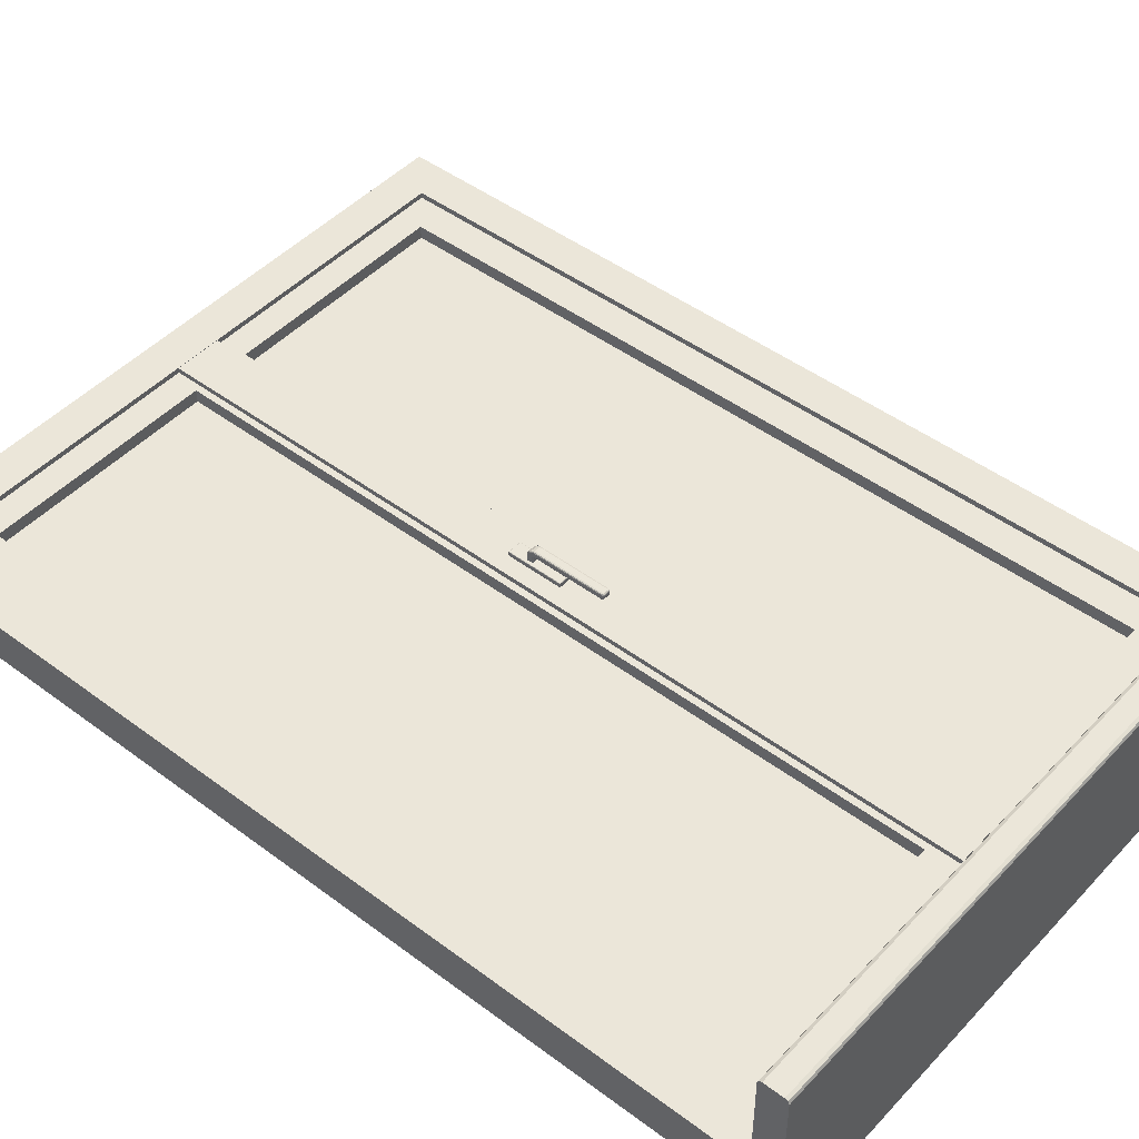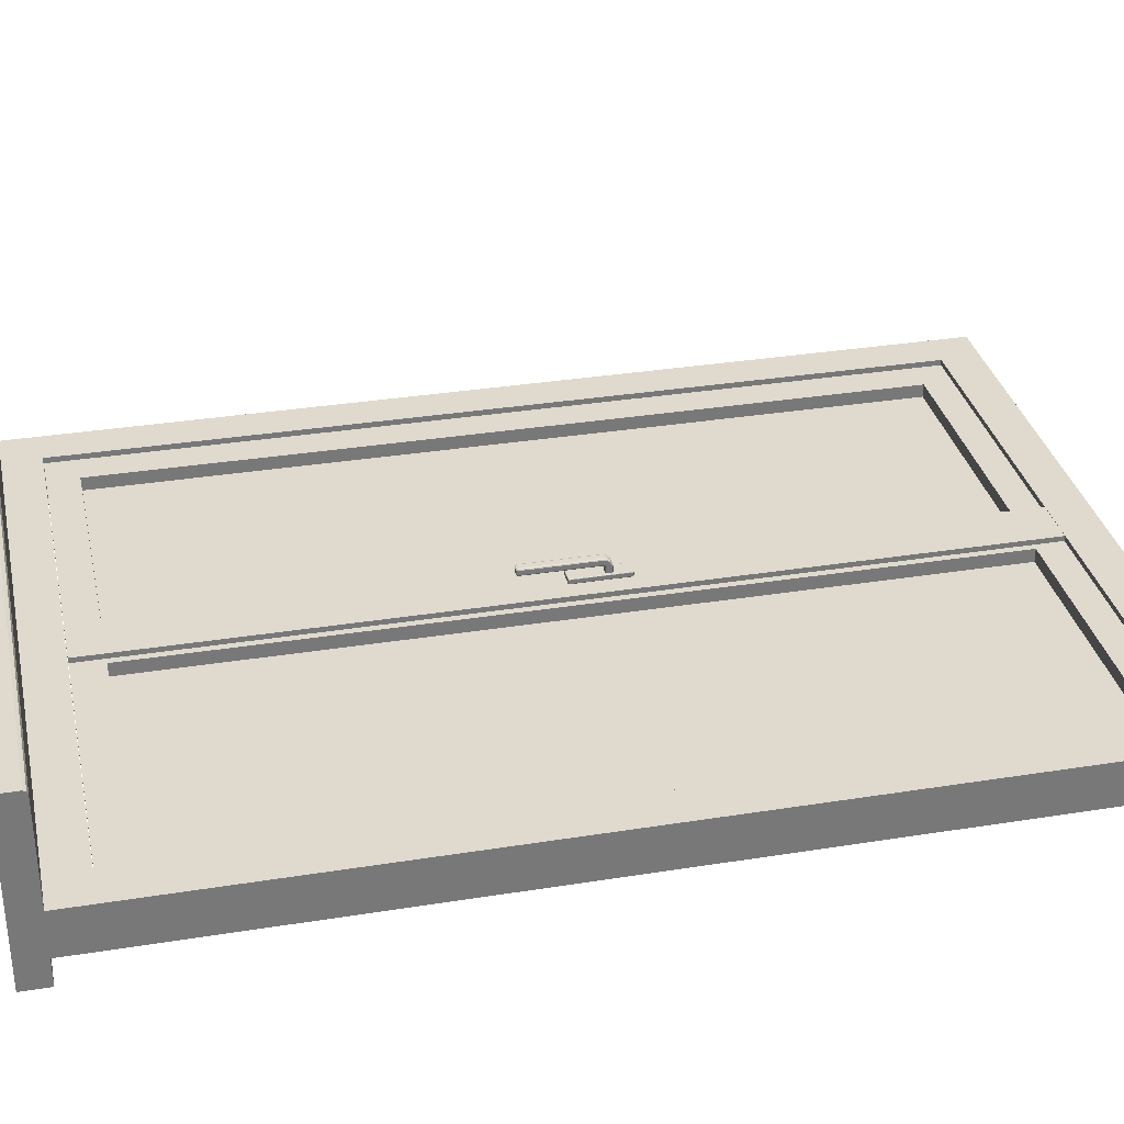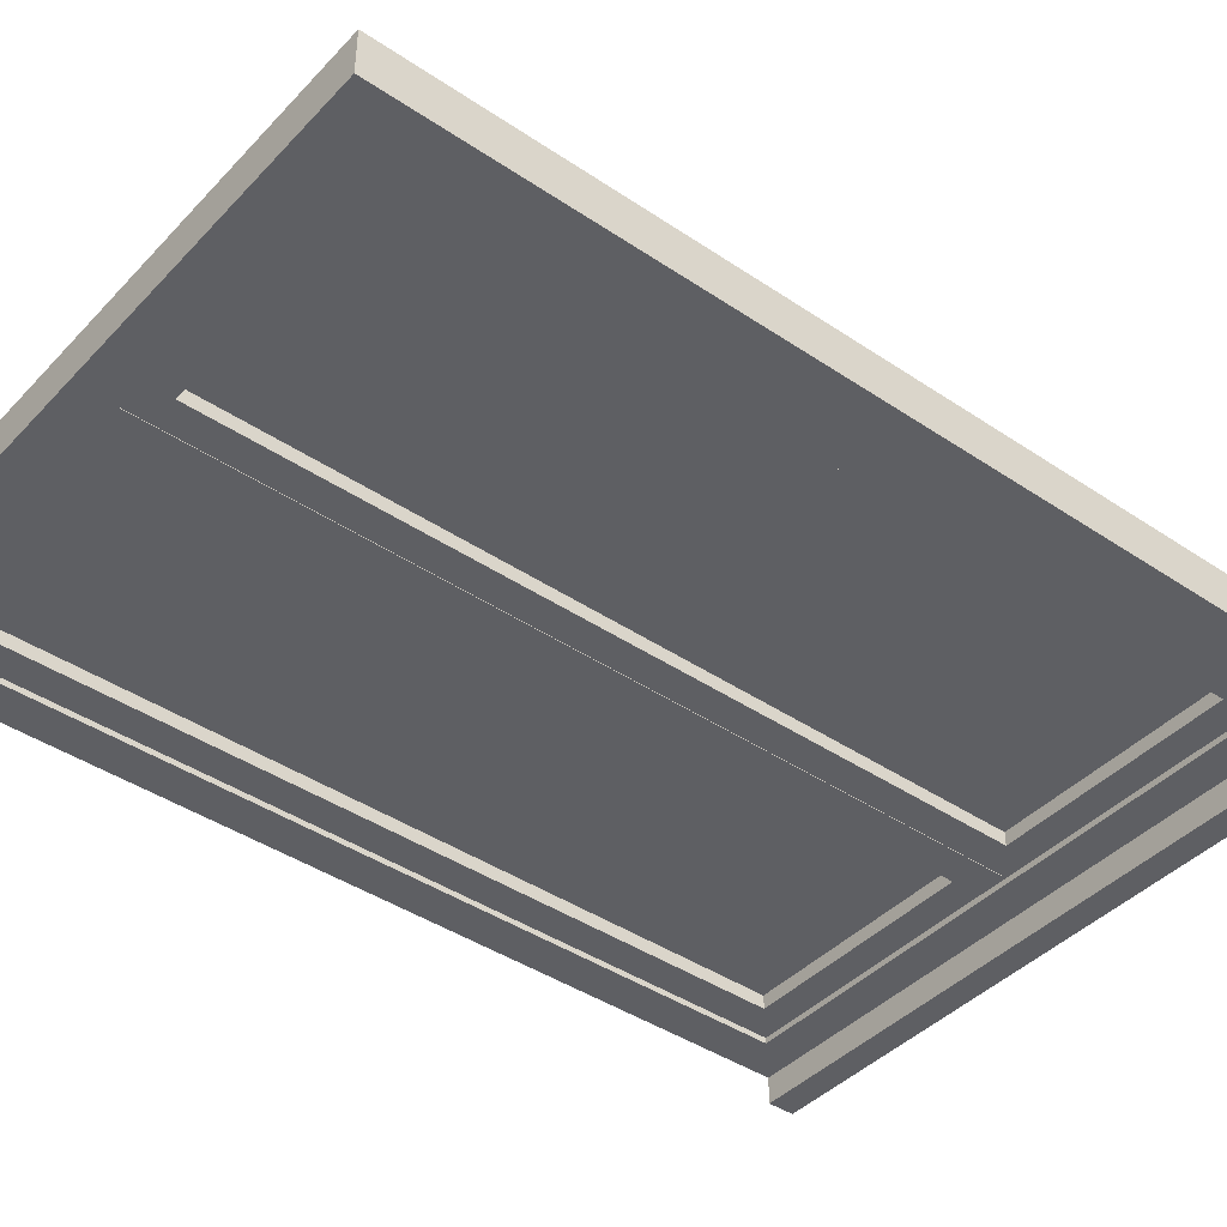
<metadata>
{"format":"obj","ext":"obj","renderer":"f3d","projection":"perspective","resolution":1024,"background":"white","views":[{"elev":46.8,"azim":-49.7,"up":"+Z"},{"elev":32.8,"azim":77.5,"up":"+Z"},{"elev":-42.0,"azim":-129.0,"up":"+Z"}]}
</metadata>
<code>
g MeshBody1
v -498.3 -0.0151 -133
v -498.3 -0.0151 124.6
v -498.3 1.776 128.8
v -498.3 5.932 130.6
v -498.3 34.02 130.6
v -498.3 38.17 128.8
v -498.3 39.96 -133
v -498.3 39.96 -93.55
v -498.3 39.96 -28.69
v -498.3 39.96 124.6
v -498.3 1408 -93.55
v -498.3 1408 -28.69
v -439.9 94.9 -93.55
v -439.9 94.9 -28.69
v -439.9 1350 -93.55
v -439.9 1350 -28.69
v -439.6 95.49 -85.36
v -439.6 95.49 -36.79
v -439.6 1350 -85.36
v -439.6 1350 -36.79
v -391.3 140.3 -85.36
v -391.3 140.3 -65.35
v -391.3 140.3 -56.02
v -391.3 140.3 -36.79
v -391.3 1308 -85.36
v -391.3 1308 -65.35
v -391.3 1308 -56.02
v -391.3 1308 -36.79
v -390.9 140.9 -65.35
v -390.9 140.9 -56.02
v -390.9 1308 -65.35
v -390.9 1308 -56.02
v -45.99 140.9 -65.35
v -45.99 140.9 -56.02
v -45.99 1308 -65.35
v -45.99 1308 -56.02
v -45.75 140.3 -85.36
v -45.75 140.3 -65.35
v -45.75 140.3 -56.02
v -45.75 140.3 -36.79
v -45.75 1308 -85.36
v -45.75 1308 -65.35
v -45.75 1308 -56.02
v -45.75 1308 -36.79
v -45.71 140.3 -56.02
v -35.96 95.49 -36.79
v -35.96 95.49 -29.26
v -35.96 1350 -36.79
v -35.96 1350 -29.26
v -11.48 710.5 -27.64
v -11.48 710.5 -22.1
v -11.48 792.2 -27.64
v -11.48 792.2 -22.1
v -11.17 709.8 -27.64
v -11.17 709.8 -22.1
v -11.17 710.5 -28.35
v -11.17 710.5 -21.39
v -11.17 792.2 -28.35
v -11.17 792.2 -21.39
v -11.17 792.9 -27.64
v -11.17 792.9 -22.1
v -11.07 709.9 -28.24
v -11.07 709.9 -21.49
v -11.07 792.8 -28.24
v -11.07 792.8 -21.49
v -10.47 709.4 -27.64
v -10.47 709.4 -22.1
v -10.47 709.8 -28.35
v -10.47 709.8 -21.39
v -10.47 710.5 -28.65
v -10.47 710.5 -21.08
v -10.47 792.2 -28.65
v -10.47 792.2 -21.08
v -10.47 792.9 -28.35
v -10.47 792.9 -21.39
v -10.47 793.2 -27.64
v -10.47 793.2 -22.1
v -6.996 647.9 -8.811
v -6.996 647.9 -2.124
v -6.996 746.9 -2.124
v -6.996 746.9 -8.811
v -6.996 749.8 -2.122
v -6.996 749.8 -8.809
v -6.996 752.6 -2.106
v -6.996 752.6 -8.793
v -6.996 755.1 -8.88
v -6.996 755.8 -2.233
v -6.996 756.8 -9.302
v -6.996 758.1 -10.22
v -6.996 758.9 -11.43
v -6.996 759.3 -13.31
v -6.996 759.3 -20.99
v -6.996 759.3 -15.84
v -6.996 759.5 -3.211
v -6.996 762.9 -5.549
v -6.996 765.1 -9.041
v -6.996 765.9 -12.7
v -6.996 766 -20.99
v -6.996 766 -15.84
v -6.539 646.3 -8.613
v -6.539 646.3 -2.322
v -6.251 647.9 -10.09
v -6.251 647.9 -0.846
v -6.251 746.9 -0.8458
v -6.251 746.9 -10.09
v -6.251 749.8 -0.8441
v -6.251 749.8 -10.09
v -6.251 752.6 -0.8284
v -6.251 752.6 -10.07
v -6.251 754.9 -10.15
v -6.251 755.9 -0.9621
v -6.251 756.3 -10.47
v -6.251 757.2 -11.11
v -6.251 757.7 -11.89
v -6.251 758 -13.43
v -6.251 758.1 -20.99
v -6.251 758.1 -15.84
v -6.251 760.1 -2.046
v -6.251 763.8 -4.657
v -6.251 766.3 -8.584
v -6.251 767.2 -12.58
v -6.251 767.3 -20.99
v -6.251 767.3 -15.84
v -5.9 646.3 -9.71
v -5.9 646.3 -1.225
v -5.364 645.1 -8.102
v -5.364 645.1 -2.832
v -4.995 645.1 -8.735
v -4.995 645.1 -2.2
v -4.564 644.9 -7.755
v -4.564 644.9 -3.18
v -4.523 647.9 -10.64
v -4.523 647.9 -0.2953
v -4.523 746.9 -0.2952
v -4.523 746.9 -10.64
v -4.523 749.8 -0.2934
v -4.523 749.8 -10.64
v -4.523 752.6 -0.2778
v -4.523 752.6 -10.62
v -4.523 754.9 -10.7
v -4.523 756 -0.4147
v -4.523 756 -10.97
v -4.523 756.8 -11.49
v -4.523 757.2 -12.09
v -4.523 757.4 -13.48
v -4.523 757.5 -20.99
v -4.523 757.5 -15.84
v -4.523 760.3 -1.545
v -4.523 764.2 -4.272
v -4.523 766.9 -8.387
v -4.523 767.7 -12.53
v -4.523 767.9 -20.99
v -4.523 767.9 -15.84
v -4.415 646.3 -10.18
v -4.415 646.3 -0.7523
v -4.185 644.9 -8.072
v -4.185 644.9 -2.863
v -4.14 645.1 -9.008
v -4.14 645.1 -1.927
v -3.607 644.9 -8.208
v -3.607 644.9 -2.727
v -3.413 644.8 -7.178
v -3.413 644.8 -3.757
v -3.275 644.8 -7.415
v -3.275 644.8 -3.52
v -2.955 644.8 -7.516
v -2.955 644.8 -3.418
v -0.3657 95.49 -85.36
v -0.3657 95.49 -36.79
v -0.3657 1350 -85.36
v -0.3657 1350 -36.79
v 0.3657 95.49 -85.36
v 0.3657 95.49 -36.79
v 0.3657 95.49 -29.26
v 0.3657 1350 -85.36
v 0.3657 1350 -36.79
v 0.3657 1350 -29.26
v 2.955 644.8 -7.516
v 2.955 644.8 -3.418
v 3.275 644.8 -7.415
v 3.275 644.8 -3.52
v 3.413 644.8 -7.178
v 3.413 644.8 -3.757
v 3.607 644.9 -8.208
v 3.607 644.9 -2.727
v 4.14 645.1 -9.008
v 4.14 645.1 -1.927
v 4.185 644.9 -8.072
v 4.185 644.9 -2.863
v 4.415 646.3 -10.18
v 4.415 646.3 -0.7523
v 4.523 647.9 -10.64
v 4.523 647.9 -0.2953
v 4.523 746.9 -0.2952
v 4.523 746.9 -10.64
v 4.523 749.8 -0.2934
v 4.523 749.8 -10.64
v 4.523 752.6 -0.2778
v 4.523 752.6 -10.62
v 4.523 754.9 -10.7
v 4.523 756 -0.4147
v 4.523 756 -10.97
v 4.523 756.8 -11.49
v 4.523 757.2 -12.09
v 4.523 757.4 -13.48
v 4.523 757.5 -20.99
v 4.523 757.5 -15.84
v 4.523 760.3 -1.545
v 4.523 764.2 -4.272
v 4.523 766.9 -8.387
v 4.523 767.7 -12.53
v 4.523 767.9 -20.99
v 4.523 767.9 -15.84
v 4.564 644.9 -7.755
v 4.564 644.9 -3.18
v 4.995 645.1 -8.735
v 4.995 645.1 -2.2
v 5.364 645.1 -8.102
v 5.364 645.1 -2.832
v 5.9 646.3 -9.71
v 5.9 646.3 -1.225
v 6.251 647.9 -10.09
v 6.251 647.9 -0.846
v 6.251 746.9 -0.8458
v 6.251 746.9 -10.09
v 6.251 749.8 -0.8441
v 6.251 749.8 -10.09
v 6.251 752.6 -0.8284
v 6.251 752.6 -10.07
v 6.251 754.9 -10.15
v 6.251 755.9 -0.9621
v 6.251 756.3 -10.47
v 6.251 757.2 -11.11
v 6.251 757.7 -11.89
v 6.251 758 -13.43
v 6.251 758.1 -20.99
v 6.251 758.1 -15.84
v 6.251 760.1 -2.046
v 6.251 763.8 -4.657
v 6.251 766.3 -8.584
v 6.251 767.2 -12.58
v 6.251 767.3 -20.99
v 6.251 767.3 -15.84
v 6.539 646.3 -8.613
v 6.539 646.3 -2.322
v 6.996 647.9 -8.811
v 6.996 647.9 -2.124
v 6.996 746.9 -2.124
v 6.996 746.9 -8.811
v 6.996 749.8 -2.122
v 6.996 749.8 -8.809
v 6.996 752.6 -2.106
v 6.996 752.6 -8.793
v 6.996 755.1 -8.88
v 6.996 755.8 -2.233
v 6.996 756.8 -9.302
v 6.996 758.1 -10.22
v 6.996 758.9 -11.43
v 6.996 759.3 -13.31
v 6.996 759.3 -20.99
v 6.996 759.3 -15.84
v 6.996 759.5 -3.211
v 6.996 762.9 -5.549
v 6.996 765.1 -9.041
v 6.996 765.9 -12.7
v 6.996 766 -20.99
v 6.996 766 -15.84
v 9.801 709.4 -27.64
v 9.801 709.4 -22.1
v 9.801 709.8 -28.35
v 9.801 709.8 -21.39
v 9.801 710.5 -28.65
v 9.801 710.5 -21.08
v 9.801 792.2 -28.65
v 9.801 792.2 -21.08
v 9.801 792.9 -28.35
v 9.801 792.9 -21.39
v 9.801 793.2 -27.64
v 9.801 793.2 -22.1
v 10.41 709.9 -28.24
v 10.41 709.9 -21.49
v 10.41 792.8 -28.24
v 10.41 792.8 -21.49
v 10.51 709.8 -27.64
v 10.51 709.8 -22.1
v 10.51 710.5 -28.35
v 10.51 710.5 -21.39
v 10.51 792.2 -28.35
v 10.51 792.2 -21.39
v 10.51 792.9 -27.64
v 10.51 792.9 -22.1
v 10.81 710.5 -27.64
v 10.81 710.5 -22.1
v 10.81 792.2 -27.64
v 10.81 792.2 -22.1
v 36.04 95.49 -85.36
v 36.04 95.49 -36.79
v 36.04 95.49 -29.26
v 36.04 131.5 -85.36
v 36.04 1316 -85.36
v 36.04 1350 -85.36
v 36.04 1350 -36.79
v 36.04 1350 -29.26
v 45.69 140.3 -65.35
v 45.69 140.3 -56.02
v 45.75 1308 -85.36
v 45.75 140.3 -85.36
v 45.75 140.3 -65.35
v 45.75 140.3 -56.02
v 45.75 140.3 -36.79
v 45.75 1308 -85.36
v 45.75 1308 -65.35
v 45.75 1308 -56.02
v 45.75 1308 -36.79
v 46.19 140.9 -65.35
v 46.19 140.9 -56.02
v 46.19 1308 -65.35
v 46.19 1308 -56.02
v 391.1 140.9 -65.35
v 391.1 140.9 -56.02
v 391.1 1308 -65.35
v 391.1 1308 -56.02
v 391.3 140.3 -85.36
v 391.3 140.3 -65.35
v 391.3 140.3 -56.02
v 391.3 140.3 -36.79
v 391.3 1308 -85.36
v 391.3 1308 -65.35
v 391.3 1308 -56.02
v 391.3 1308 -36.79
v 439.6 95.49 -85.36
v 439.6 95.49 -36.79
v 439.6 1350 -85.36
v 439.6 1350 -36.79
v 439.9 94.9 -93.55
v 439.9 94.9 -28.69
v 439.9 1350 -93.55
v 439.9 1350 -28.69
v 498.3 -0.0151 -133
v 498.3 -0.0151 124.6
v 498.3 1.776 128.8
v 498.3 5.932 130.6
v 498.3 34.02 130.6
v 498.3 38.17 128.8
v 498.3 39.96 -133
v 498.3 39.96 -93.55
v 498.3 39.96 -28.69
v 498.3 39.96 124.6
v 498.3 1408 -93.55
v 498.3 1408 -28.69
f 31 32 36
f 31 36 35
f 35 36 34
f 35 34 33
f 32 31 29
f 32 29 30
f 30 29 33
f 30 33 34
f 317 318 322
f 317 322 321
f 315 316 318
f 315 318 317
f 320 319 321
f 320 321 322
f 316 315 319
f 316 319 320
f 34 36 32
f 34 32 30
f 29 31 35
f 29 35 33
f 315 317 321
f 315 321 319
f 320 322 318
f 320 318 316
f 52 60 64
f 52 64 58
f 72 58 64
f 72 64 74
f 274 276 282
f 274 282 288
f 294 288 282
f 294 282 290
f 53 59 65
f 53 65 61
f 77 61 65
f 77 65 75
f 67 69 63
f 67 63 55
f 51 55 63
f 51 63 57
f 279 277 283
f 279 283 291
f 295 291 283
f 295 283 289
f 273 271 281
f 273 281 287
f 293 287 281
f 293 281 285
f 272 286 280
f 272 280 270
f 268 270 280
f 268 280 284
f 66 54 62
f 66 62 68
f 70 68 62
f 70 62 56
f 50 52 58
f 50 58 56
f 52 53 61
f 52 61 60
f 53 51 57
f 53 57 59
f 269 268 284
f 269 284 285
f 67 269 271
f 67 271 69
f 278 279 291
f 278 291 290
f 76 278 276
f 76 276 74
f 272 274 288
f 272 288 286
f 73 275 277
f 73 277 75
f 51 50 54
f 51 54 55
f 275 273 287
f 275 287 289
f 268 66 68
f 268 68 270
f 72 70 56
f 72 56 58
f 77 76 60
f 77 60 61
f 71 73 59
f 71 59 57
f 292 293 285
f 292 285 284
f 273 71 69
f 273 69 271
f 295 294 290
f 295 290 291
f 274 72 74
f 274 74 276
f 294 292 286
f 294 286 288
f 279 77 75
f 279 75 277
f 66 67 55
f 66 55 54
f 293 295 289
f 293 289 287
f 70 272 270
f 70 270 68
f 76 74 64
f 76 64 60
f 278 290 282
f 278 282 276
f 73 75 65
f 73 65 59
f 71 57 63
f 71 63 69
f 275 289 283
f 275 283 277
f 269 285 281
f 269 281 271
f 292 284 280
f 292 280 286
f 50 56 62
f 50 62 54
f 73 71 273
f 73 273 275
f 293 292 294
f 293 294 295
f 268 269 67
f 268 67 66
f 76 77 279
f 76 279 278
f 53 52 50
f 53 50 51
f 70 72 274
f 70 274 272
f 146 116 92
f 146 92 98
f 146 98 122
f 146 122 152
f 146 152 212
f 146 212 242
f 146 242 266
f 146 266 260
f 146 260 236
f 146 236 206
f 146 206 207
f 146 207 147
f 93 99 98
f 93 98 92
f 260 266 267
f 260 267 261
f 153 213 212
f 153 212 152
f 164 166 178
f 164 178 180
f 164 180 182
f 164 182 183
f 164 183 181
f 164 181 179
f 164 179 167
f 164 167 165
f 164 165 163
f 164 163 162
f 260 261 237
f 260 237 236
f 93 92 116
f 93 116 117
f 153 152 122
f 153 122 123
f 212 213 243
f 212 243 242
f 207 206 236
f 207 236 237
f 146 147 117
f 146 117 116
f 98 99 123
f 98 123 122
f 267 266 242
f 267 242 243
f 93 117 115
f 93 115 91
f 117 147 145
f 117 145 115
f 147 207 205
f 147 205 145
f 207 237 235
f 207 235 205
f 237 261 259
f 237 259 235
f 261 267 265
f 261 265 259
f 267 243 241
f 267 241 265
f 243 213 211
f 243 211 241
f 213 153 151
f 213 151 211
f 153 123 121
f 153 121 151
f 123 99 97
f 123 97 121
f 99 93 91
f 99 91 97
f 91 115 114
f 91 114 90
f 115 145 144
f 115 144 114
f 145 205 204
f 145 204 144
f 205 235 234
f 205 234 204
f 235 259 258
f 235 258 234
f 259 265 264
f 259 264 258
f 265 241 240
f 265 240 264
f 241 211 210
f 241 210 240
f 211 151 150
f 211 150 210
f 151 121 120
f 151 120 150
f 121 97 96
f 121 96 120
f 97 91 90
f 97 90 96
f 90 114 113
f 90 113 89
f 114 144 143
f 114 143 113
f 144 204 203
f 144 203 143
f 204 234 233
f 204 233 203
f 234 258 257
f 234 257 233
f 258 264 263
f 258 263 257
f 264 240 239
f 264 239 263
f 240 210 209
f 240 209 239
f 210 150 149
f 210 149 209
f 150 120 119
f 150 119 149
f 120 96 95
f 120 95 119
f 96 90 89
f 96 89 95
f 89 113 112
f 89 112 88
f 113 143 142
f 113 142 112
f 143 203 202
f 143 202 142
f 203 233 232
f 203 232 202
f 233 257 256
f 233 256 232
f 257 263 262
f 257 262 256
f 263 239 238
f 263 238 262
f 239 209 208
f 239 208 238
f 209 149 148
f 209 148 208
f 149 119 118
f 149 118 148
f 119 95 94
f 119 94 118
f 95 89 88
f 95 88 94
f 88 112 110
f 88 110 86
f 112 142 140
f 112 140 110
f 142 202 200
f 142 200 140
f 202 232 230
f 202 230 200
f 232 256 254
f 232 254 230
f 256 262 255
f 256 255 254
f 262 238 231
f 262 231 255
f 238 208 201
f 238 201 231
f 208 148 141
f 208 141 201
f 148 118 111
f 148 111 141
f 118 94 87
f 118 87 111
f 94 88 86
f 94 86 87
f 86 110 109
f 86 109 85
f 110 140 139
f 110 139 109
f 140 200 199
f 140 199 139
f 200 230 229
f 200 229 199
f 230 254 253
f 230 253 229
f 254 255 252
f 254 252 253
f 255 231 228
f 255 228 252
f 231 201 198
f 231 198 228
f 201 141 138
f 201 138 198
f 141 111 108
f 141 108 138
f 111 87 84
f 111 84 108
f 87 86 85
f 87 85 84
f 85 109 107
f 85 107 83
f 109 139 137
f 109 137 107
f 139 199 197
f 139 197 137
f 199 229 227
f 199 227 197
f 229 253 251
f 229 251 227
f 253 252 250
f 253 250 251
f 252 228 226
f 252 226 250
f 228 198 196
f 228 196 226
f 198 138 136
f 198 136 196
f 138 108 106
f 138 106 136
f 108 84 82
f 108 82 106
f 84 85 83
f 84 83 82
f 83 107 105
f 83 105 81
f 107 137 135
f 107 135 105
f 137 197 195
f 137 195 135
f 197 227 225
f 197 225 195
f 227 251 249
f 227 249 225
f 251 250 248
f 251 248 249
f 250 226 224
f 250 224 248
f 226 196 194
f 226 194 224
f 196 136 134
f 196 134 194
f 136 106 104
f 136 104 134
f 106 82 80
f 106 80 104
f 82 83 81
f 82 81 80
f 81 105 102
f 81 102 78
f 105 135 132
f 105 132 102
f 135 195 192
f 135 192 132
f 195 225 222
f 195 222 192
f 225 249 246
f 225 246 222
f 249 248 247
f 249 247 246
f 248 224 223
f 248 223 247
f 224 194 193
f 224 193 223
f 194 134 133
f 194 133 193
f 134 104 103
f 134 103 133
f 104 80 79
f 104 79 103
f 80 81 78
f 80 78 79
f 127 126 130
f 127 130 131
f 129 127 131
f 129 131 157
f 159 129 157
f 159 157 161
f 187 159 161
f 187 161 185
f 217 187 185
f 217 185 189
f 219 217 189
f 219 189 215
f 218 219 215
f 218 215 214
f 216 218 214
f 216 214 188
f 186 216 188
f 186 188 184
f 158 186 184
f 158 184 160
f 128 158 160
f 128 160 156
f 126 128 156
f 126 156 130
f 100 124 128
f 100 128 126
f 78 102 124
f 78 124 100
f 124 154 158
f 124 158 128
f 102 132 154
f 102 154 124
f 154 190 186
f 154 186 158
f 132 192 190
f 132 190 154
f 190 220 216
f 190 216 186
f 192 222 220
f 192 220 190
f 220 244 218
f 220 218 216
f 222 246 244
f 222 244 220
f 244 245 219
f 244 219 218
f 246 247 245
f 246 245 244
f 245 221 217
f 245 217 219
f 247 223 221
f 247 221 245
f 221 191 187
f 221 187 217
f 223 193 191
f 223 191 221
f 191 155 159
f 191 159 187
f 193 133 155
f 193 155 191
f 155 125 129
f 155 129 159
f 133 103 125
f 133 125 155
f 125 101 127
f 125 127 129
f 103 79 101
f 103 101 125
f 101 100 126
f 101 126 127
f 79 78 100
f 79 100 101
f 156 160 166
f 156 166 164
f 160 184 178
f 160 178 166
f 184 188 180
f 184 180 178
f 188 214 182
f 188 182 180
f 214 215 183
f 214 183 182
f 215 189 181
f 215 181 183
f 189 185 179
f 189 179 181
f 185 161 167
f 185 167 179
f 161 157 165
f 161 165 167
f 157 131 163
f 157 163 165
f 131 130 162
f 131 162 163
f 130 156 164
f 130 164 162
f 42 43 27
f 42 27 26
f 38 39 43
f 38 43 42
f 23 22 26
f 23 26 27
f 39 38 22
f 39 22 23
f 328 329 313
f 328 313 312
f 312 313 309
f 312 309 308
f 329 328 324
f 329 324 325
f 325 324 308
f 325 308 309
f 170 41 25
f 170 25 19
f 44 171 20
f 44 20 28
f 169 40 24
f 169 24 18
f 168 17 21
f 168 21 37
f 168 37 41
f 168 41 170
f 22 38 37
f 22 37 21
f 171 44 40
f 171 40 169
f 21 17 19
f 21 19 25
f 28 20 18
f 28 18 24
f 171 169 168
f 171 168 170
f 170 19 20
f 170 20 171
f 169 18 17
f 169 17 168
f 20 19 17
f 20 17 18
f 43 39 40
f 43 40 44
f 23 24 40
f 23 40 45
f 27 43 44
f 27 44 28
f 28 24 23
f 28 23 27
f 26 22 21
f 26 21 25
f 41 37 38
f 41 38 42
f 42 26 25
f 42 25 41
f 39 45 40
f 312 308 307
f 312 307 311
f 311 327 328
f 311 328 312
f 325 305 310
f 325 310 326
f 327 323 324
f 327 324 328
f 329 325 326
f 329 326 330
f 324 323 307
f 324 307 304
f 330 314 313
f 330 313 329
f 331 296 299
f 331 299 307
f 331 307 323
f 310 297 332
f 310 332 326
f 309 313 314
f 309 314 310
f 323 327 333
f 323 333 331
f 172 296 297
f 172 297 173
f 326 332 334
f 326 334 330
f 174 298 303
f 174 303 177
f 175 300 299
f 175 299 172
f 332 331 333
f 332 333 334
f 172 299 296
f 173 176 175
f 173 175 172
f 306 300 301
f 306 301 333
f 306 333 327
f 176 302 301
f 176 301 175
f 309 310 305
f 308 304 307
f 334 333 301
f 334 301 302
f 175 301 300
f 314 330 334
f 314 334 302
f 306 307 299
f 306 299 300
f 310 314 302
f 310 302 297
f 331 332 297
f 331 297 296
f 173 297 298
f 173 298 174
f 297 302 303
f 297 303 298
f 302 176 177
f 302 177 303
f 48 46 47
f 48 47 49
f 176 173 46
f 176 46 48
f 173 174 47
f 173 47 46
f 174 177 49
f 174 49 47
f 177 176 48
f 177 48 49
f 348 345 7
f 348 7 10
f 1 2 3
f 1 3 4
f 1 4 5
f 1 5 6
f 1 6 10
f 1 10 7
f 339 1 7
f 339 7 345
f 342 343 5
f 342 5 4
f 342 341 340
f 342 340 339
f 342 339 345
f 342 345 348
f 342 348 344
f 342 344 343
f 2 1 339
f 2 339 340
f 5 343 344
f 5 344 6
f 2 340 341
f 2 341 3
f 348 10 6
f 348 6 344
f 342 4 3
f 342 3 341
f 11 12 350
f 11 350 349
f 13 14 336
f 13 336 335
f 16 15 337
f 16 337 338
f 13 335 346
f 13 346 8
f 13 8 11
f 13 11 15
f 16 12 9
f 16 9 14
f 16 338 350
f 16 350 12
f 349 337 15
f 349 15 11
f 9 8 346
f 9 346 347
f 12 11 8
f 12 8 9
f 16 14 13
f 16 13 15
f 347 336 14
f 347 14 9
f 337 335 336
f 337 336 338
f 347 346 349
f 347 349 350
f 336 347 350
f 336 350 338
f 337 349 346
f 337 346 335

</code>
